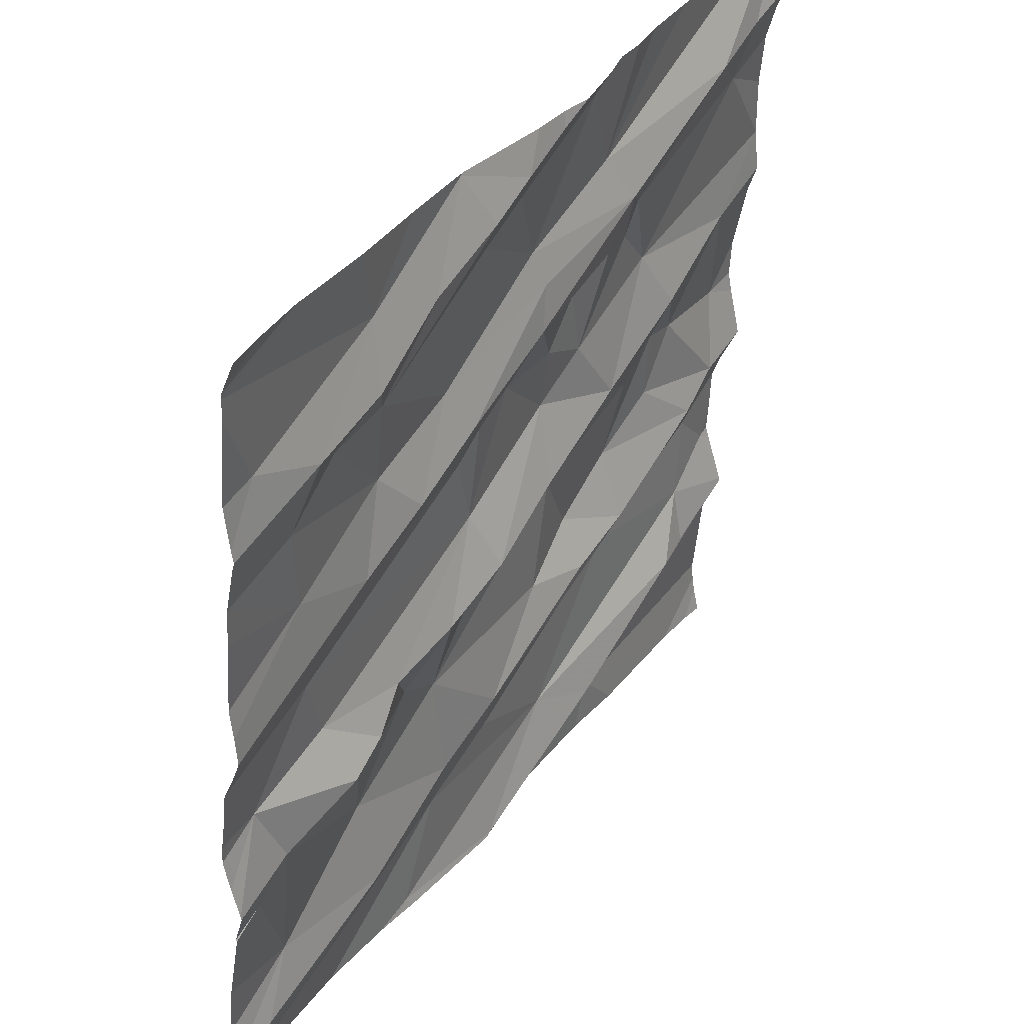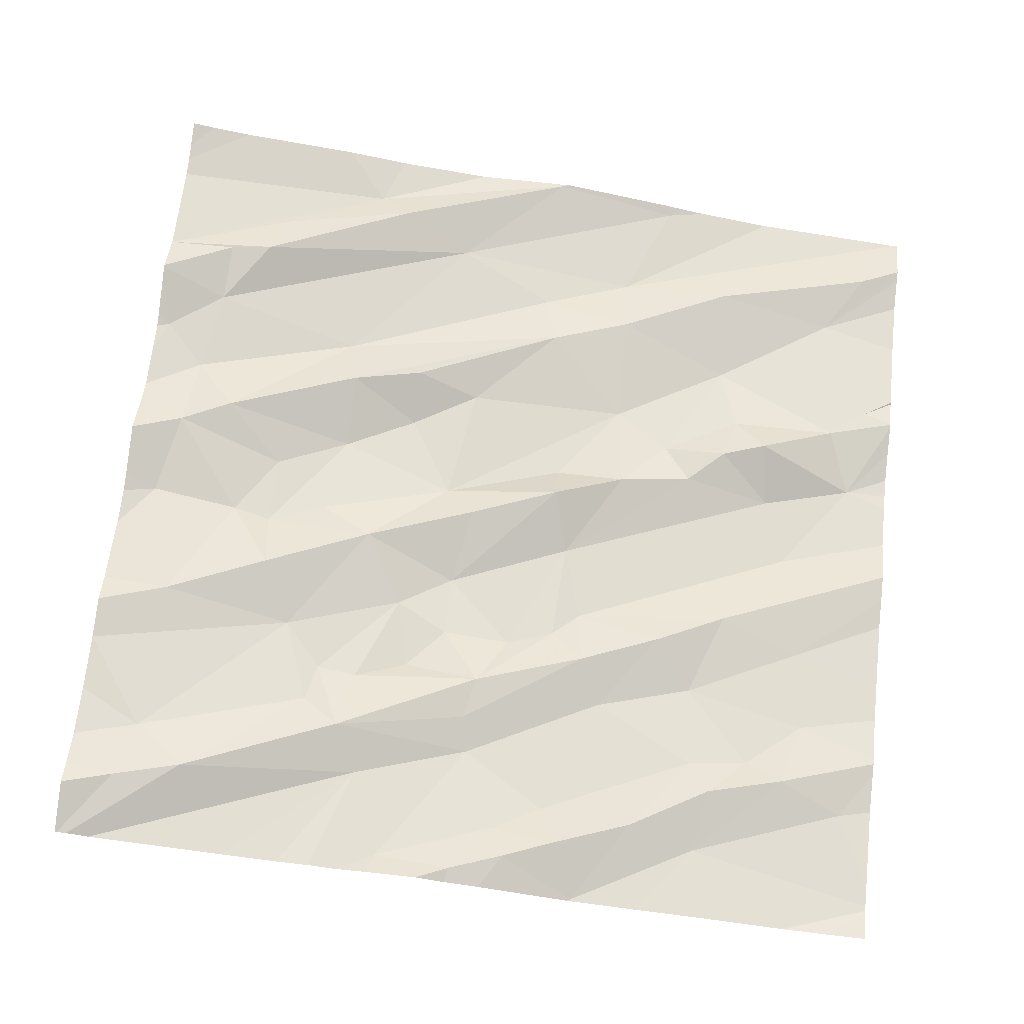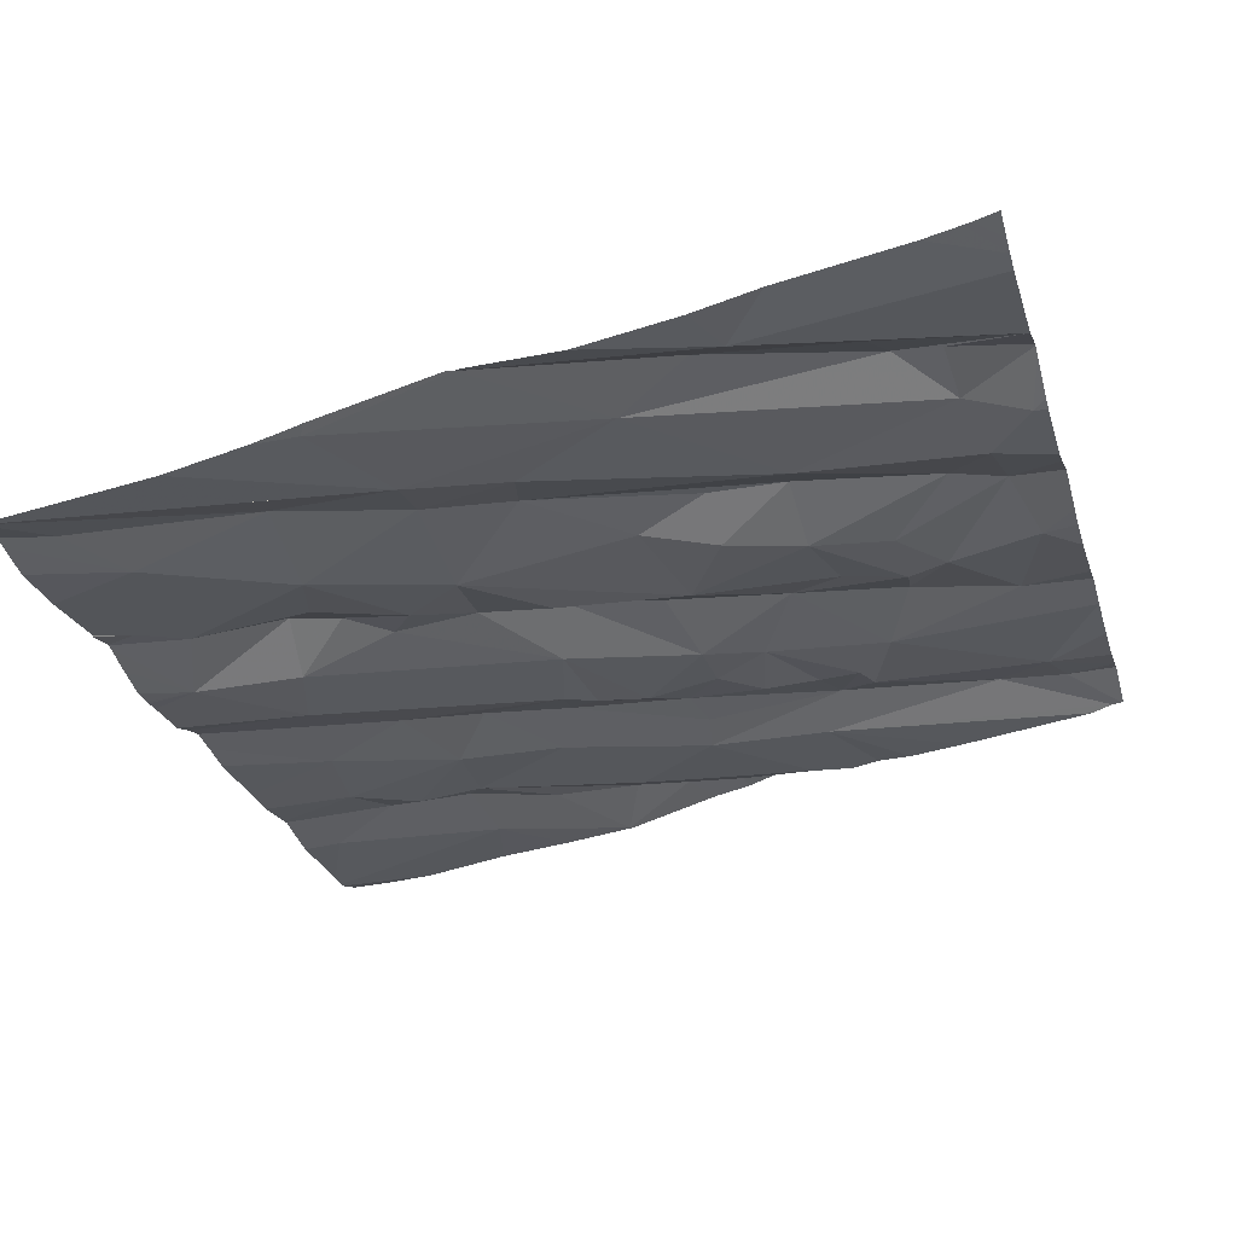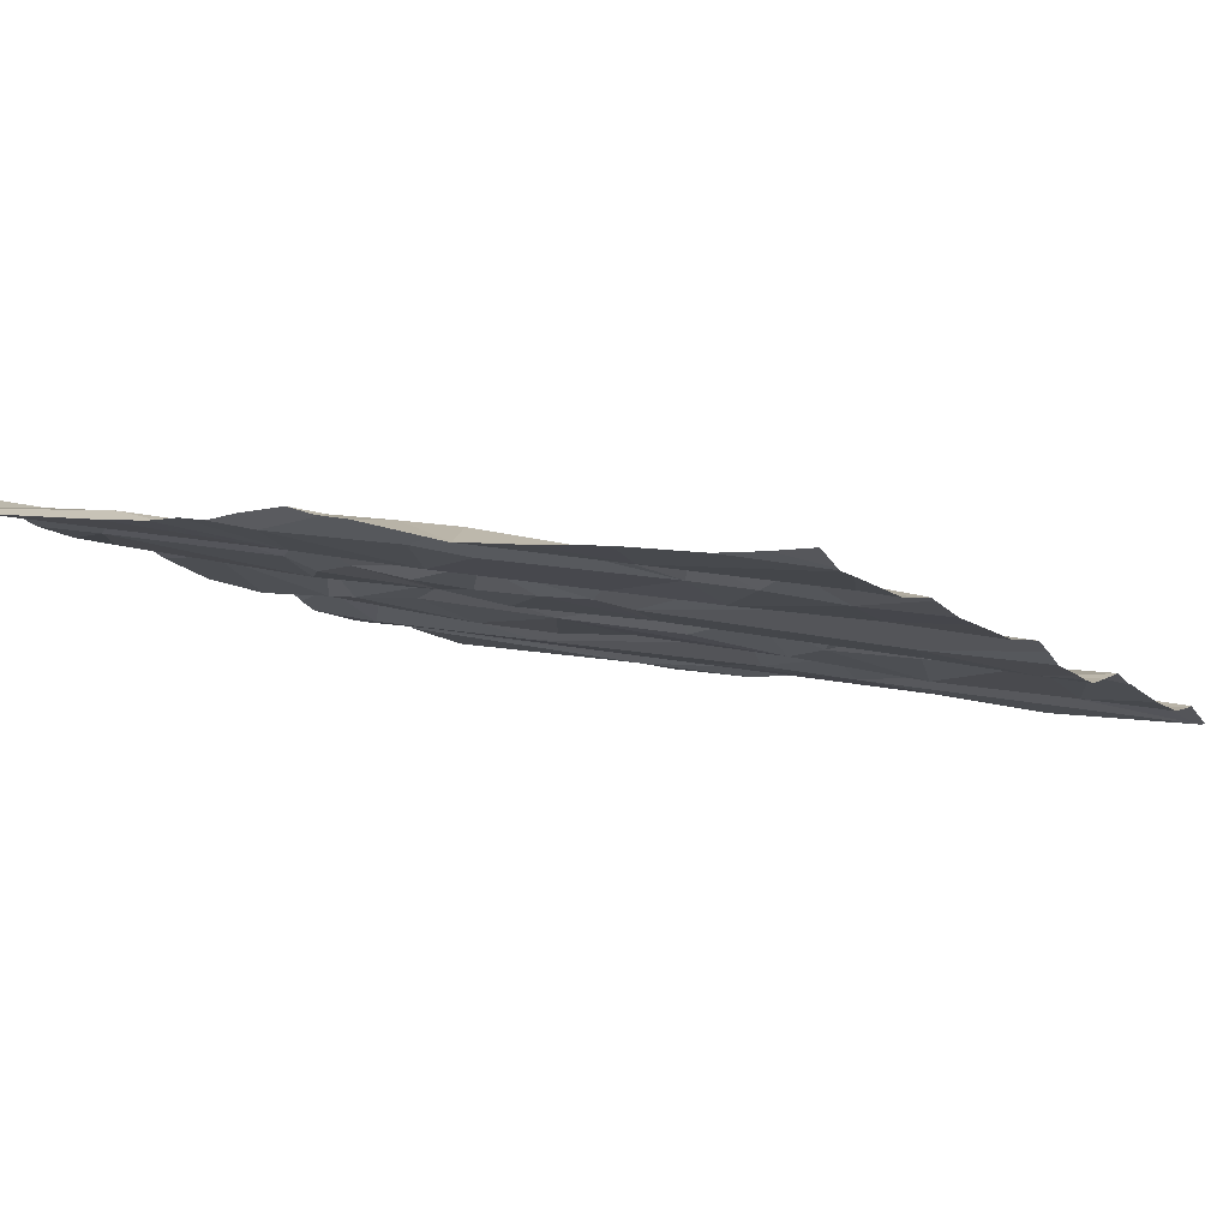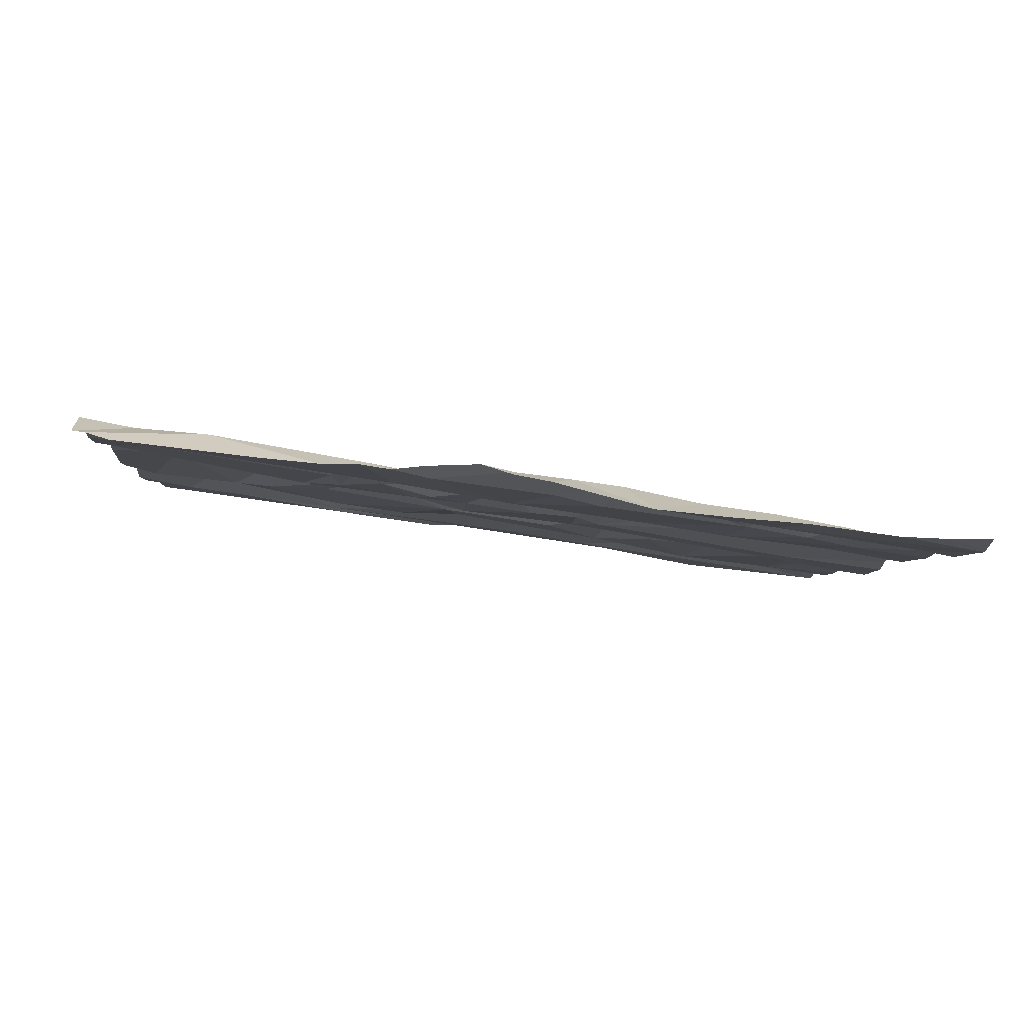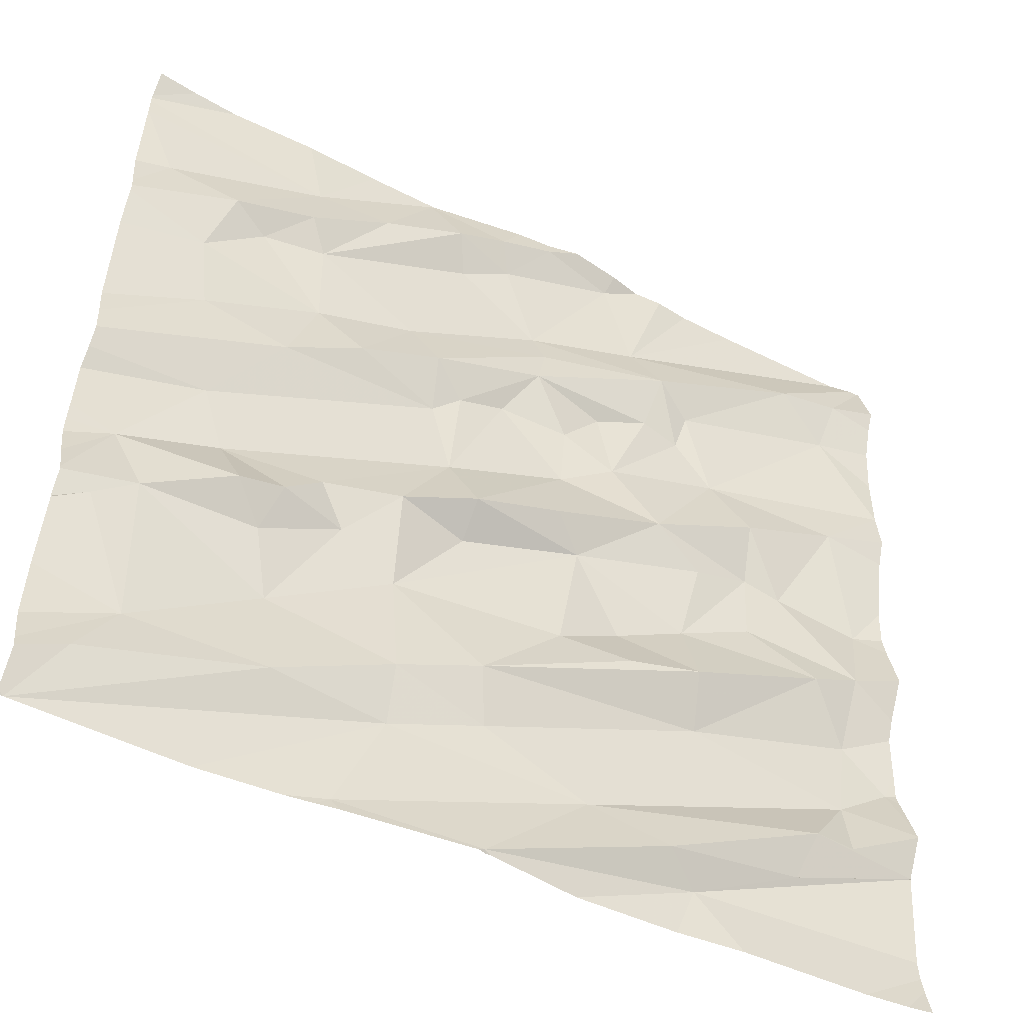
<metadata>
{"format":"obj","ext":"obj","renderer":"f3d","projection":"perspective","resolution":1024,"background":"white","views":[{"elev":37.6,"azim":-64.6,"up":"+Y"},{"elev":71.1,"azim":-173.5,"up":"+Z"},{"elev":-31.8,"azim":16.1,"up":"+Z"},{"elev":-6.8,"azim":-148.9,"up":"+Z"},{"elev":0.5,"azim":176.7,"up":"+Z"},{"elev":-50.1,"azim":-35.6,"up":"+Y"}]}
</metadata>
<code>
v -67.45 309.4 502.1
v -65.63 308.9 502.3
v -65.63 309 502.3
v -65.63 308.3 502.3
v -65.63 307.9 502.3
v -67.36 307.7 502
v -65.63 308.3 502.3
v -67.44 307.6 502
v -67.15 309.4 502.2
v -66.36 309.4 502.3
v -66.91 307.5 502.1
v -66.81 307.7 502.1
v -66.14 309.4 502.3
v -66.22 309.4 502.3
v -67.07 307.7 502.1
v -66.62 307.5 502.1
v -66.28 309.4 502.3
v -66.83 309.4 502.2
v -66.23 307.6 502.2
v -66.38 307.7 502.1
v -66.15 307.6 502.2
v -66.62 309.4 502.2
v -66.61 307.8 502.1
v -66.99 309.4 502.2
v -66.47 309.4 502.3
v -67.53 307.5 502
v -66.63 307.5 502.1
v -65.89 307.8 502.3
v -65.92 307.7 502.2
v -67.53 307.5 502
v -67.44 308.2 502
v -65.63 308 502.3
v -65.63 307.9 502.3
v -65.63 307.9 502.3
v -67.47 308 502
v -65.63 307.8 502.3
v -65.63 308.2 502.3
v -65.63 308 502.3
v -65.63 307.8 502.3
v -66.13 308 502.2
v -67.23 308.3 502.1
v -67.21 308.1 502.1
v -65.63 308.1 502.3
v -67.09 307.9 502
v -67.38 308.1 502.1
v -66.83 308.1 502.1
v -66.64 307.9 502.2
v -66.82 307.8 502.1
v -67.11 308.2 502.1
v -66.96 308.2 502.1
v -67.13 308.1 502.1
v -66.46 308.1 502.2
v -67.02 308.3 502.1
v -66.85 308.3 502.2
v -66.42 308.4 502.2
v -66.69 308.3 502.1
v -66.73 308.5 502.1
v -66.69 308.4 502.2
v -67.28 308.4 502.1
v -65.79 307.8 502.3
v -65.79 307.9 502.2
v -65.76 308.1 502.2
v -65.86 308.2 502.3
v -66.16 308.1 502.2
v -65.75 308.3 502.3
v -66.15 308.3 502.2
v -65.99 308.4 502.2
v -66.31 308.2 502.2
v -66.32 308.1 502.2
v -66.49 308.4 502.2
v -65.99 308.5 502.2
v -66.94 307.5 502.1
v -66.19 307.5 502.2
v -65.66 308 502.3
v -66.12 308.5 502.2
v -66.41 307.5 502.1
v -65.71 308.5 502.3
v -65.91 308.5 502.2
v -66.6 307.5 502.1
v -66.64 307.5 502.1
v -66.8 308.8 502.2
v -66.78 308.7 502.1
v -67.14 308.6 502.1
v -67.14 309.1 502.2
v -67.23 309 502.1
v -67.31 309 502.1
v -65.63 307.8 502.3
v -67.11 309.2 502.1
v -66.54 309.4 502.3
v -67.35 308.9 502.1
v -65.63 307.6 502.2
v -65.63 307.8 502.3
v -67.46 309.1 502.1
v -67.09 309 502.1
v -66.98 308.7 502.2
v -67.33 308.7 502.1
v -67.07 308.8 502.1
v -66.85 308.9 502.2
v -65.63 307.6 502.2
v -66.72 308.7 502.2
v -66.62 308.8 502.2
v -66.24 308.5 502.3
v -66.08 308.8 502.2
v -66.01 308.6 502.3
v -66.15 309 502.3
v -66.24 309 502.3
v -66.46 308.6 502.2
v -66.55 308.9 502.2
v -66.46 308.7 502.2
v -66.53 309 502.2
v -66.55 309 502.2
v -66.34 308.7 502.2
v -66.26 308.9 502.2
v -66.74 309.2 502.2
v -66.38 308.8 502.2
v -66.17 308.9 502.2
v -65.78 308.7 502.3
v -66.96 309.2 502.2
v -66.29 309.1 502.2
v -65.63 308.9 502.3
v -65.77 309.1 502.3
v -66.9 307.5 502.1
v -67.17 307.5 502
v -65.7 307.5 502.2
v -66.05 307.5 502.2
v -65.78 307.5 502.2
v -66.61 307.5 502.1
v -65.63 307.5 502.2
v -66.54 309.3 502.3
v -66.37 309.3 502.3
v -66.83 309.4 502.2
v -66.66 309.3 502.2
v -66.63 309.2 502.2
v -66.78 309.2 502.2
v -65.89 309.2 502.3
v -65.74 309.2 502.4
v -67 307.5 502
v -67.53 307.5 502
v -66.83 309.4 502.2
v -67.54 307.5 502
v -67.54 307.8 502
v -67.54 307.7 502
v -67.54 307.5 502
v -67.54 307.6 502
v -67.54 307.6 502
v -67.54 308.1 502
v -67.54 308.2 502
v -67.54 307.9 502
v -67.54 307.9 502
v -67.54 308.2 502
v -67.54 308.2 502
v -67.54 308.2 502
v -67.54 308 502
v -67.54 308 502
v -67.54 308 502
v -67.54 308.4 502
v -67.54 308.3 502
v -67.54 308.9 502.1
v -67.54 308.9 502.1
v -67.54 309.1 502.1
v -67.54 309 502.1
v -67.54 308.8 502.1
v -67.54 308.4 502.1
v -67.54 308.5 502.1
v -67.54 309.2 502.1
v -67.54 308.6 502.1
v -67.54 308.7 502.1
v -67.54 309.3 502.1
v -67.54 309.3 502.1
v -67.54 309.3 502.1
v -65.63 308.7 502.3
v -65.63 308.6 502.3
v -65.63 308.8 502.3
v -65.63 308.9 502.3
v -65.63 308.9 502.3
v -65.63 308.5 502.3
v -65.63 308.5 502.3
v -65.63 309.2 502.4
v -65.63 309.3 502.4
v -65.63 309.1 502.3
v -67.53 307.5 502
v -67.54 307.5 502
v -67.53 307.5 502
v -65.63 307.5 502.3
v -65.69 307.5 502.2
v -65.64 309.4 502.3
v -65.71 309.4 502.3
v -66.01 309.4 502.3
v -67.33 309.4 502.1
v -67.54 309.4 502.1
v -67.35 309.4 502.1
v -67.34 309.4 502.1
v -65.63 309.4 502.3
v -65.64 309.4 502.3
v -65.66 309.4 502.3
v -65.69 309.4 502.3
f 177 77 176
f 176 77 4
f 144 6 145
f 143 8 144
f 192 170 189
f 6 8 15
f 11 12 123
f 12 15 26
f 15 8 138
f 19 20 16
f 188 119 187
f 76 16 79
f 12 11 20
f 187 119 196
f 80 11 122
f 186 136 179
f 16 20 11
f 128 99 124
f 28 19 29
f 29 21 87
f 191 169 170
f 21 29 19
f 126 21 125
f 21 19 16
f 175 120 174
f 141 35 148
f 174 120 173
f 173 117 171
f 190 169 1
f 23 20 40
f 41 31 42
f 6 44 45
f 35 45 153
f 172 77 177
f 189 168 9
f 48 47 46
f 50 49 51
f 42 51 49
f 46 50 44
f 44 51 45
f 51 44 50
f 54 53 50
f 153 31 155
f 45 35 6
f 42 31 45
f 49 50 53
f 45 51 42
f 12 48 15
f 15 48 44
f 41 49 53
f 48 12 23
f 42 49 41
f 47 23 40
f 23 47 48
f 52 55 46
f 56 46 55
f 57 53 54
f 56 54 46
f 54 50 46
f 47 52 46
f 56 58 54
f 20 23 12
f 185 128 124
f 59 31 41
f 44 6 15
f 152 59 157
f 57 41 53
f 46 44 48
f 40 62 63
f 40 64 47
f 66 63 67
f 68 66 55
f 28 61 20
f 19 28 20
f 28 60 61
f 63 64 40
f 28 29 39
f 20 61 40
f 69 52 47
f 68 52 69
f 55 52 68
f 66 64 63
f 64 69 47
f 55 70 58
f 58 56 55
f 66 67 71
f 139 131 22
f 62 74 43
f 60 28 92
f 184 128 185
f 74 61 5
f 61 62 40
f 67 65 78
f 54 58 57
f 63 65 67
f 61 60 34
f 74 62 61
f 68 69 64
f 64 66 68
f 65 63 62
f 183 143 181
f 65 62 37
f 22 132 89
f 86 85 84
f 86 84 88
f 158 86 159
f 171 117 77
f 94 84 85
f 82 95 83
f 2 120 175
f 163 96 164
f 59 41 57
f 83 97 96
f 97 85 90
f 97 95 98
f 86 90 85
f 83 59 82
f 94 97 98
f 83 95 97
f 57 82 59
f 97 94 85
f 181 140 182
f 90 96 97
f 156 83 163
f 159 93 161
f 3 121 120
f 96 90 162
f 82 57 100
f 57 101 100
f 71 75 66
f 103 102 104
f 65 77 78
f 78 71 67
f 107 70 102
f 108 101 109
f 111 110 106
f 102 112 107
f 109 107 112
f 107 58 70
f 98 110 111
f 55 102 70
f 55 66 75
f 106 108 113
f 108 81 100
f 81 98 95
f 94 98 114
f 100 101 108
f 57 107 101
f 115 108 109
f 108 110 81
f 82 81 95
f 103 116 112
f 112 113 115
f 102 55 75
f 103 105 116
f 105 106 116
f 104 71 78
f 117 103 104
f 117 78 77
f 112 115 109
f 117 104 78
f 104 102 71
f 102 75 71
f 108 106 110
f 114 98 111
f 118 84 94
f 106 119 111
f 116 113 112
f 107 57 58
f 112 102 103
f 108 115 113
f 106 113 116
f 81 82 100
f 107 109 101
f 98 81 110
f 3 120 2
f 121 103 120
f 171 77 172
f 120 117 173
f 124 99 126
f 24 88 18
f 117 120 103
f 18 131 139
f 125 21 73
f 126 99 21
f 77 65 4
f 103 121 105
f 86 88 93
f 165 88 168
f 170 168 189
f 118 88 84
f 129 130 10
f 130 119 14
f 88 131 18
f 133 132 134
f 114 134 94
f 132 129 89
f 88 118 131
f 119 130 111
f 129 133 130
f 131 132 22
f 133 114 111
f 133 111 130
f 132 131 134
f 131 118 134
f 133 129 132
f 134 118 94
f 134 114 133
f 122 11 72
f 178 121 180
f 135 121 136
f 119 135 195
f 106 105 135
f 135 105 121
f 119 106 135
f 80 16 11
f 135 136 186
f 89 129 25
f 4 65 7
f 143 140 181
f 141 6 35
f 142 6 141
f 7 65 37
f 32 74 33
f 138 143 183
f 144 8 6
f 79 16 127
f 17 130 14
f 145 6 142
f 146 31 147
f 33 74 5
f 5 61 34
f 147 31 150
f 148 35 149
f 76 21 16
f 13 119 188
f 149 35 154
f 34 60 36
f 150 31 151
f 151 31 152
f 36 60 92
f 152 31 59
f 73 21 76
f 153 45 31
f 154 35 153
f 37 62 43
f 155 31 146
f 43 74 38
f 156 59 83
f 157 59 156
f 38 74 32
f 158 90 86
f 72 11 137
f 14 119 13
f 159 86 93
f 92 28 39
f 160 93 165
f 161 93 160
f 91 21 99
f 162 90 158
f 30 12 26
f 163 83 96
f 26 15 138
f 39 29 87
f 164 96 166
f 87 21 91
f 165 93 88
f 166 96 167
f 27 16 80
f 167 96 162
f 25 129 10
f 168 88 9
f 10 130 17
f 9 88 24
f 191 170 192
f 127 16 27
f 178 136 121
f 179 136 178
f 137 11 123
f 186 179 193
f 123 12 30
f 1 169 191
f 180 121 3
f 138 8 143
f 194 135 186
f 195 135 194
f 196 119 195

</code>
